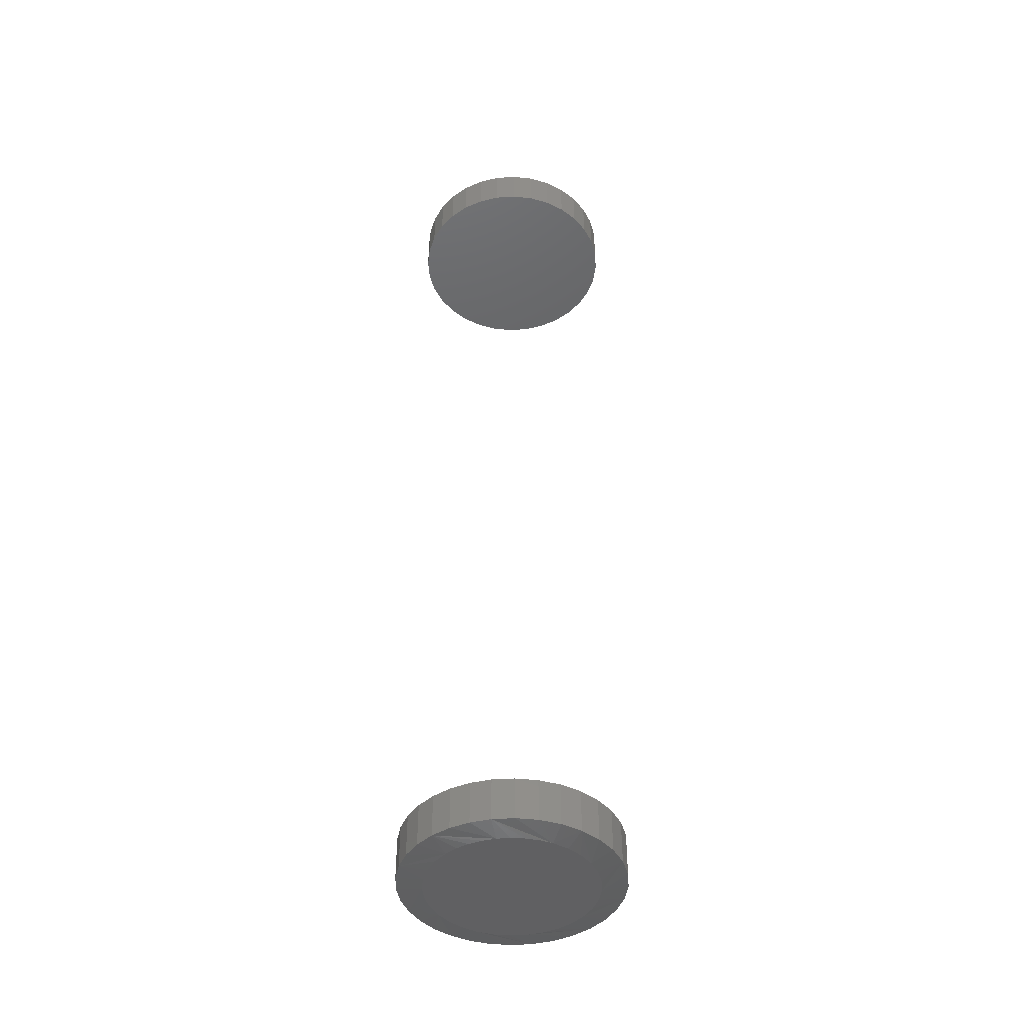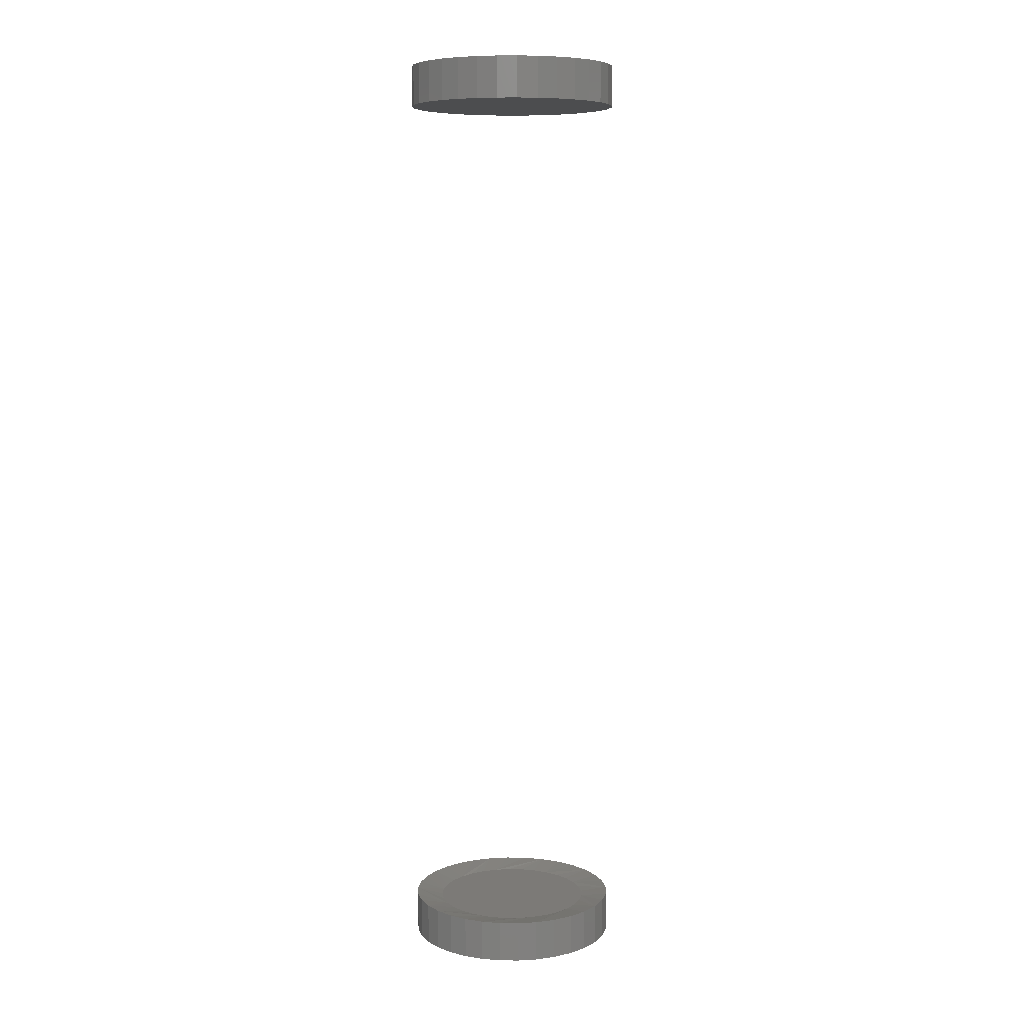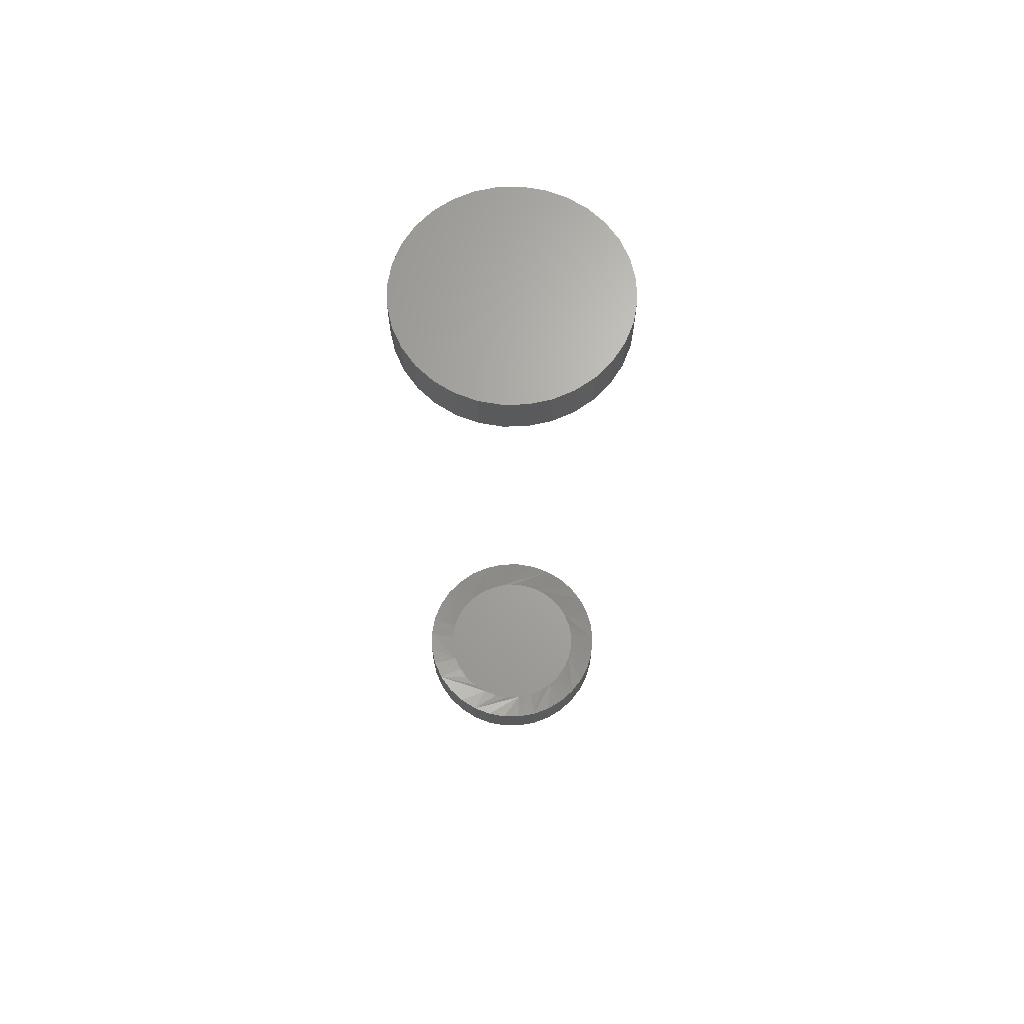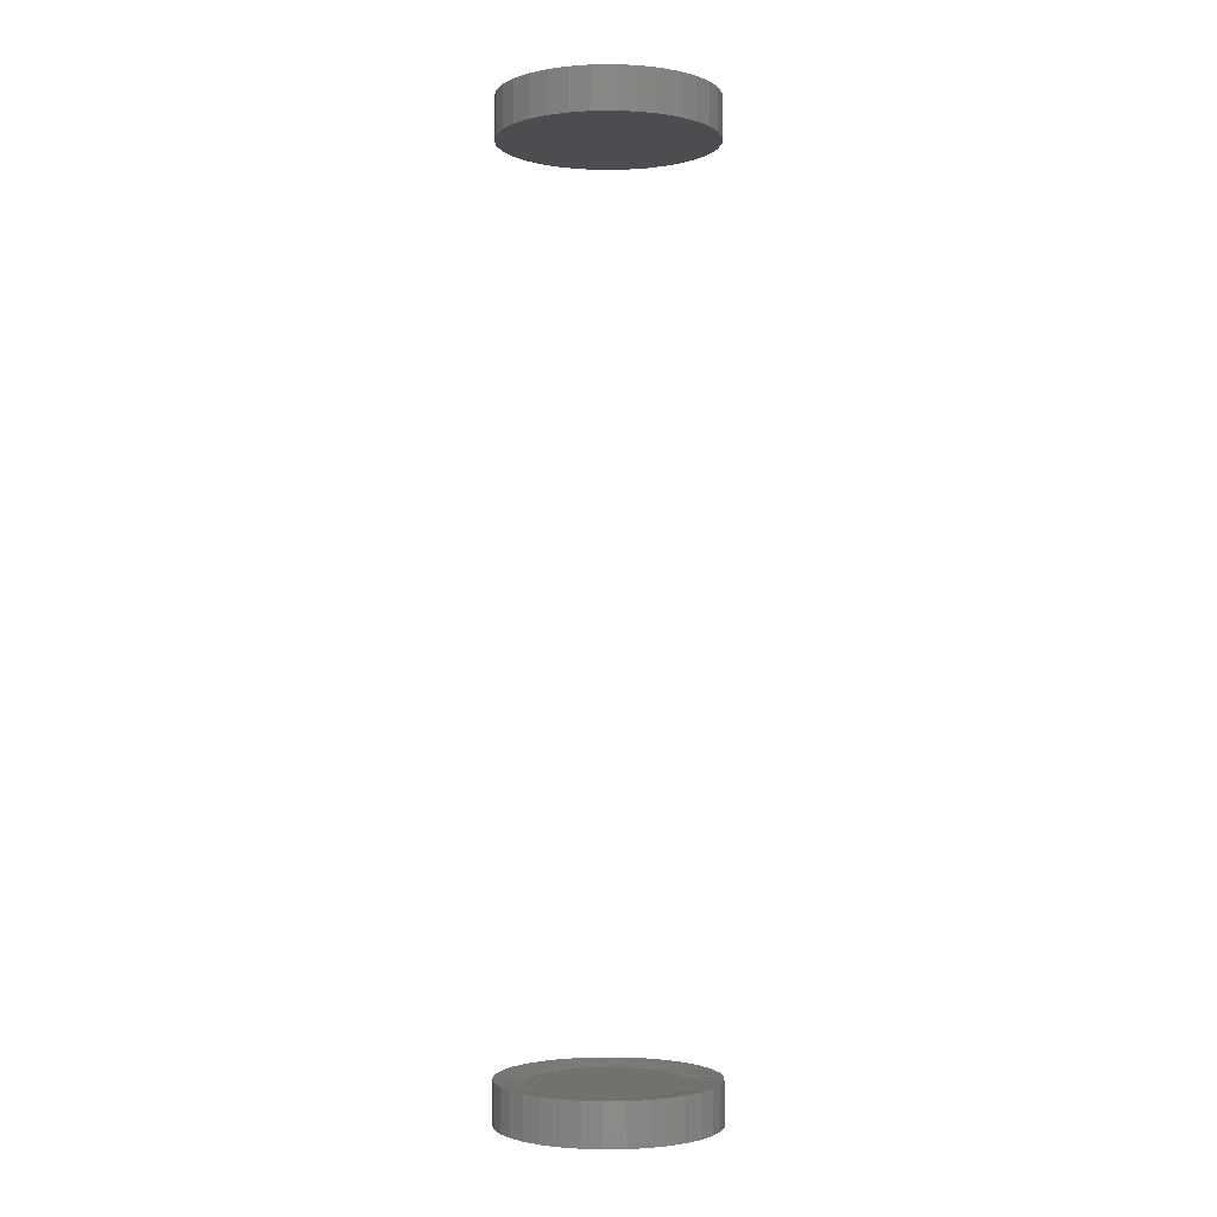
<metadata>
{"format":"stl","ext":"stl","renderer":"f3d","projection":"perspective","resolution":1024,"background":"white","views":[{"elev":-44.0,"azim":-80.2,"up":"+Y"},{"elev":7.9,"azim":-104.2,"up":"+Y"},{"elev":67.0,"azim":116.7,"up":"+Y"},{"elev":-2.1,"azim":177.2,"up":"+Y"}]}
</metadata>
<code>
# stl→obj: 198 verts, 388 faces
v 0.1835 -0.7343 6.103e-13
v 0.1835 -0.8055 -4.883e-12
v 0.1804 -0.7343 -0.03337
v 0.1804 -0.8055 -0.03337
v 0.1712 -0.7343 -0.06559
v 0.1712 -0.8055 -0.06559
v 0.1563 -0.7343 -0.09559
v 0.1563 -0.8055 -0.09559
v 0.1361 -0.7343 -0.1223
v 0.1361 -0.8055 -0.1223
v 0.1113 -0.7343 -0.1449
v 0.1113 -0.8055 -0.1449
v 0.08283 -0.7343 -0.1625
v 0.08283 -0.8055 -0.1625
v 0.05158 -0.7343 -0.1746
v 0.05158 -0.8055 -0.1746
v 0.01865 -0.7343 -0.1808
v 0.01865 -0.8055 -0.1808
v -0.01486 -0.7343 -0.1808
v -0.01486 -0.8055 -0.1808
v -0.0478 -0.7343 -0.1746
v -0.0478 -0.8055 -0.1746
v -0.07905 -0.7343 -0.1625
v -0.07905 -0.8055 -0.1625
v -0.1075 -0.7343 -0.1449
v -0.1075 -0.8055 -0.1449
v -0.1323 -0.7343 -0.1223
v -0.1323 -0.8055 -0.1223
v -0.1525 -0.7343 -0.09559
v -0.1525 -0.8055 -0.09559
v -0.1674 -0.7343 -0.06559
v -0.1674 -0.8055 -0.06559
v -0.1766 -0.7343 -0.03337
v -0.1766 -0.8055 -0.03337
v -0.1797 -0.7343 2.224e-17
v -0.1797 -0.8055 -6.579e-12
v 0.1835 0.8125 -6.671e-17
v 0.1835 0.7422 -2.224e-17
v 0.18 0.8125 -0.03542
v 0.18 0.7422 -0.03542
v 0.1696 0.8125 -0.06949
v 0.1696 0.7422 -0.06949
v 0.1529 0.8125 -0.1009
v 0.1529 0.7422 -0.1009
v 0.1303 0.8125 -0.1284
v 0.1303 0.7422 -0.1284
v 0.1028 0.8125 -0.151
v 0.1028 0.7422 -0.151
v 0.07138 0.8125 -0.1678
v 0.07138 0.7422 -0.1678
v 0.03732 0.8125 -0.1781
v 0.03732 0.7422 -0.1781
v 0.001891 0.8125 -0.1816
v 0.001891 0.7422 -0.1816
v -0.03353 0.8125 -0.1781
v -0.03353 0.7422 -0.1781
v -0.0676 0.8125 -0.1678
v -0.0676 0.7422 -0.1678
v -0.09899 0.8125 -0.151
v -0.09899 0.7422 -0.151
v -0.1265 0.8125 -0.1284
v -0.1265 0.7422 -0.1284
v -0.1491 0.8125 -0.1009
v -0.1491 0.7422 -0.1009
v -0.1659 0.8125 -0.06949
v -0.1659 0.7422 -0.06949
v -0.1762 0.8125 -0.03542
v -0.1762 0.7422 -0.03542
v -0.1797 0.8125 2.224e-17
v -0.1797 0.7422 2.224e-17
v -0.1762 -0.7343 0.03542
v -0.1762 -0.8055 0.03542
v -0.1659 -0.7343 0.06949
v -0.1659 -0.8055 0.06949
v -0.1491 -0.7343 0.1009
v -0.1491 -0.8055 0.1009
v -0.1265 -0.7343 0.1284
v -0.1265 -0.8055 0.1284
v -0.09899 -0.7343 0.151
v -0.09899 -0.8055 0.151
v -0.0676 -0.7343 0.1678
v -0.0676 -0.8055 0.1678
v -0.03353 -0.7343 0.1781
v -0.03353 -0.8055 0.1781
v 0.001891 -0.7343 0.1816
v 0.001891 -0.8055 0.1816
v 0.03732 -0.7343 0.1781
v 0.03732 -0.8055 0.1781
v 0.07138 -0.7343 0.1678
v 0.07138 -0.8055 0.1678
v 0.1028 -0.7343 0.151
v 0.1028 -0.8055 0.151
v 0.1303 -0.7343 0.1284
v 0.1303 -0.8055 0.1284
v 0.1529 -0.7343 0.1009
v 0.1529 -0.8055 0.1009
v 0.1696 -0.7343 0.06949
v 0.1696 -0.8055 0.06949
v 0.18 -0.7343 0.03542
v 0.18 -0.8055 0.03542
v -0.1762 0.8125 0.03542
v -0.1762 0.7422 0.03542
v -0.1659 0.8125 0.06949
v -0.1659 0.7422 0.06949
v -0.1491 0.8125 0.1009
v -0.1491 0.7422 0.1009
v -0.1265 0.8125 0.1284
v -0.1265 0.7422 0.1284
v -0.09899 0.8125 0.151
v -0.09899 0.7422 0.151
v -0.0676 0.8125 0.1678
v -0.0676 0.7422 0.1678
v -0.03353 0.8125 0.1781
v -0.03353 0.7422 0.1781
v 0.001891 0.8125 0.1816
v 0.001891 0.7422 0.1816
v 0.03732 0.8125 0.1781
v 0.03732 0.7422 0.1781
v 0.07138 0.8125 0.1678
v 0.07138 0.7422 0.1678
v 0.1028 0.8125 0.151
v 0.1028 0.7422 0.151
v 0.1303 0.8125 0.1284
v 0.1303 0.7422 0.1284
v 0.1529 0.8125 0.1009
v 0.1529 0.7422 0.1009
v 0.1696 0.8125 0.06949
v 0.1696 0.7422 0.06949
v 0.18 0.8125 0.03542
v 0.18 0.7422 0.03542
v 0.09763 -0.7422 0.09387
v 0.03089 -0.7422 0.1309
v 0.07789 -0.7422 0.1104
v 0.05537 -0.7422 0.1229
v -0.04533 -0.7422 0.1255
v 0.005327 -0.7422 0.134
v -0.02039 -0.7422 0.1322
v -0.08926 -0.7422 0.0983
v -0.06858 -0.7422 0.1141
v 0.1359 -0.7422 -2.005e-17
v 0.1334 -0.7422 0.02595
v 0.1259 -0.7422 0.05085
v 0.1139 -0.7422 0.07376
v -0.1066 -0.7422 0.0788
v -0.1176 -0.7422 0.06086
v -0.1256 -0.7422 0.04143
v -0.1305 -0.7422 0.02097
v -0.1322 -0.7422 2.206e-17
v -0.02039 -0.7422 -0.1322
v -0.04533 -0.7422 -0.1255
v -0.06858 -0.7422 -0.1141
v -0.08926 -0.7422 -0.0983
v -0.1066 -0.7422 -0.0788
v 0.05537 -0.7422 -0.1229
v 0.03089 -0.7422 -0.1309
v 0.005327 -0.7422 -0.134
v 0.1139 -0.7422 -0.07376
v 0.07789 -0.7422 -0.1104
v 0.09763 -0.7422 -0.09387
v -0.1305 -0.7422 -0.02097
v -0.1256 -0.7422 -0.04143
v -0.1176 -0.7422 -0.06086
v 0.1259 -0.7422 -0.05085
v 0.1334 -0.7422 -0.02595
v -0.02136 -0.8125 0.138
v 0.03214 -0.8125 0.1366
v 0.005477 -0.8125 0.1398
v -0.04738 -0.8125 0.1309
v 0.05769 -0.8125 0.1283
v -0.04738 -0.8125 -0.1309
v -0.02136 -0.8125 -0.138
v 0.03214 -0.8125 -0.1366
v 0.005477 -0.8125 -0.1398
v 0.08119 -0.8125 0.1152
v -0.07164 -0.8125 0.119
v 0.1018 -0.8125 0.09794
v -0.09322 -0.8125 0.1026
v 0.1187 -0.8125 0.07697
v -0.1113 -0.8125 0.08222
v 0.1313 -0.8125 0.05306
v -0.1227 -0.8125 0.0635
v -0.1311 -0.8125 0.04322
v 0.1391 -0.8125 0.02707
v -0.1363 -0.8125 0.02188
v 0.1418 -0.8125 -5.418e-12
v -0.138 -0.8125 -5.418e-12
v 0.1391 -0.8125 -0.02707
v -0.1363 -0.8125 -0.02188
v 0.1313 -0.8125 -0.05306
v -0.1311 -0.8125 -0.04322
v 0.1187 -0.8125 -0.07697
v -0.1227 -0.8125 -0.0635
v -0.1113 -0.8125 -0.08222
v 0.1018 -0.8125 -0.09794
v -0.09322 -0.8125 -0.1026
v 0.08119 -0.8125 -0.1152
v -0.07164 -0.8125 -0.119
v 0.05769 -0.8125 -0.1283
f 1 2 3
f 3 2 4
f 3 4 5
f 5 4 6
f 5 6 7
f 7 6 8
f 7 8 9
f 9 8 10
f 9 10 11
f 11 10 12
f 11 12 13
f 13 12 14
f 13 14 15
f 15 14 16
f 15 16 17
f 17 16 18
f 17 18 19
f 19 18 20
f 19 20 21
f 21 20 22
f 21 22 23
f 23 22 24
f 23 24 25
f 25 24 26
f 25 26 27
f 27 26 28
f 27 28 29
f 29 28 30
f 29 30 31
f 31 30 32
f 31 32 33
f 33 32 34
f 33 34 35
f 35 34 36
f 37 38 39
f 39 38 40
f 39 40 41
f 41 40 42
f 41 42 43
f 43 42 44
f 43 44 45
f 45 44 46
f 45 46 47
f 47 46 48
f 47 48 49
f 49 48 50
f 49 50 51
f 51 50 52
f 51 52 53
f 53 52 54
f 53 54 55
f 55 54 56
f 55 56 57
f 57 56 58
f 57 58 59
f 59 58 60
f 59 60 61
f 61 60 62
f 61 62 63
f 63 62 64
f 63 64 65
f 65 64 66
f 65 66 67
f 67 66 68
f 67 68 69
f 69 68 70
f 35 36 71
f 71 36 72
f 71 72 73
f 73 72 74
f 73 74 75
f 75 74 76
f 75 76 77
f 77 76 78
f 77 78 79
f 79 78 80
f 79 80 81
f 81 80 82
f 81 82 83
f 83 82 84
f 83 84 85
f 85 84 86
f 85 86 87
f 87 86 88
f 87 88 89
f 89 88 90
f 89 90 91
f 91 90 92
f 91 92 93
f 93 92 94
f 93 94 95
f 95 94 96
f 95 96 97
f 97 96 98
f 97 98 99
f 99 98 100
f 99 100 1
f 1 100 2
f 69 70 101
f 101 70 102
f 101 102 103
f 103 102 104
f 103 104 105
f 105 104 106
f 105 106 107
f 107 106 108
f 107 108 109
f 109 108 110
f 109 110 111
f 111 110 112
f 111 112 113
f 113 112 114
f 113 114 115
f 115 114 116
f 115 116 117
f 117 116 118
f 117 118 119
f 119 118 120
f 119 120 121
f 121 120 122
f 121 122 123
f 123 122 124
f 123 124 125
f 125 124 126
f 125 126 127
f 127 126 128
f 127 128 129
f 129 128 130
f 129 130 37
f 37 130 38
f 114 118 116
f 118 114 112
f 118 112 120
f 50 56 52
f 52 56 54
f 120 112 122
f 122 112 110
f 122 110 124
f 124 110 108
f 124 108 126
f 126 108 106
f 126 106 128
f 128 106 104
f 128 104 130
f 130 104 102
f 130 102 38
f 38 102 70
f 38 70 40
f 40 70 68
f 40 68 42
f 42 68 66
f 42 66 44
f 44 66 64
f 44 64 46
f 46 64 62
f 46 62 48
f 48 62 60
f 48 60 50
f 50 60 58
f 50 58 56
f 131 89 91
f 131 91 93
f 132 83 85
f 133 134 89
f 89 131 133
f 135 77 79
f 136 137 83
f 83 132 136
f 138 77 139
f 77 135 139
f 95 140 141
f 95 141 142
f 95 142 143
f 95 143 131
f 95 131 93
f 35 144 145
f 35 145 146
f 35 146 147
f 35 147 148
f 144 35 71
f 144 71 73
f 144 73 75
f 144 75 77
f 144 77 138
f 140 95 97
f 140 97 99
f 140 99 1
f 89 134 87
f 87 134 132
f 87 132 85
f 83 137 81
f 81 137 135
f 81 135 79
f 149 15 17
f 149 17 19
f 19 21 149
f 149 21 150
f 21 23 150
f 150 23 151
f 152 151 23
f 23 153 152
f 154 9 11
f 154 11 13
f 13 15 154
f 154 15 155
f 156 155 15
f 15 149 156
f 157 3 5
f 158 159 9
f 9 154 158
f 25 27 153
f 153 23 25
f 29 148 160
f 29 160 161
f 29 161 162
f 29 162 153
f 29 153 27
f 1 3 157
f 1 157 163
f 1 163 164
f 1 164 140
f 148 29 31
f 148 31 33
f 148 33 35
f 9 159 7
f 7 159 157
f 7 157 5
f 115 117 113
f 111 113 117
f 119 111 117
f 51 55 49
f 53 55 51
f 55 57 49
f 49 57 59
f 49 59 47
f 47 59 61
f 47 61 45
f 45 61 63
f 45 63 43
f 43 63 65
f 43 65 41
f 41 65 67
f 41 67 39
f 39 67 69
f 39 69 37
f 37 69 101
f 37 101 129
f 129 101 103
f 129 103 127
f 127 103 105
f 127 105 125
f 125 105 107
f 125 107 123
f 123 107 109
f 123 109 121
f 121 109 111
f 121 111 119
f 165 166 167
f 166 165 168
f 166 168 169
f 170 171 172
f 172 171 173
f 169 168 174
f 174 168 175
f 174 175 176
f 176 175 177
f 176 177 178
f 178 177 179
f 178 179 180
f 180 179 181
f 180 181 182
f 180 182 183
f 183 182 184
f 183 184 185
f 185 184 186
f 185 186 187
f 187 186 188
f 187 188 189
f 189 188 190
f 189 190 191
f 191 190 192
f 191 192 193
f 191 193 194
f 194 193 195
f 194 195 196
f 196 195 197
f 196 197 198
f 198 197 170
f 198 170 172
f 92 90 176
f 94 92 176
f 86 84 166
f 90 169 174
f 174 176 90
f 80 78 168
f 84 165 167
f 167 166 84
f 175 78 177
f 175 168 78
f 96 94 176
f 96 176 178
f 96 178 180
f 96 180 183
f 96 183 185
f 36 186 184
f 36 184 182
f 36 182 181
f 36 181 179
f 179 177 78
f 179 78 76
f 179 76 74
f 179 74 72
f 179 72 36
f 185 2 100
f 185 100 98
f 185 98 96
f 86 166 88
f 88 166 169
f 88 169 90
f 80 168 82
f 82 168 165
f 82 165 84
f 18 16 171
f 20 18 171
f 171 22 20
f 170 22 171
f 170 24 22
f 197 24 170
f 24 197 195
f 195 193 24
f 12 10 198
f 14 12 198
f 198 16 14
f 172 16 198
f 16 172 173
f 173 171 16
f 6 4 191
f 10 194 196
f 196 198 10
f 193 28 26
f 26 24 193
f 30 28 193
f 30 193 192
f 30 192 190
f 30 190 188
f 30 188 186
f 2 185 187
f 2 187 189
f 2 189 191
f 2 191 4
f 186 36 34
f 186 34 32
f 186 32 30
f 6 191 8
f 8 191 194
f 8 194 10
f 136 132 137
f 135 137 132
f 134 135 132
f 139 135 134
f 133 139 134
f 154 150 151
f 150 154 155
f 155 149 150
f 156 149 155
f 146 145 142
f 142 145 144
f 142 144 143
f 143 144 138
f 143 138 131
f 131 138 139
f 131 139 133
f 153 162 157
f 157 162 161
f 157 161 163
f 163 161 160
f 163 160 164
f 164 160 148
f 164 148 140
f 140 148 147
f 140 147 141
f 141 147 146
f 141 146 142
f 154 151 158
f 158 151 152
f 158 152 159
f 159 152 153
f 159 153 157

</code>
